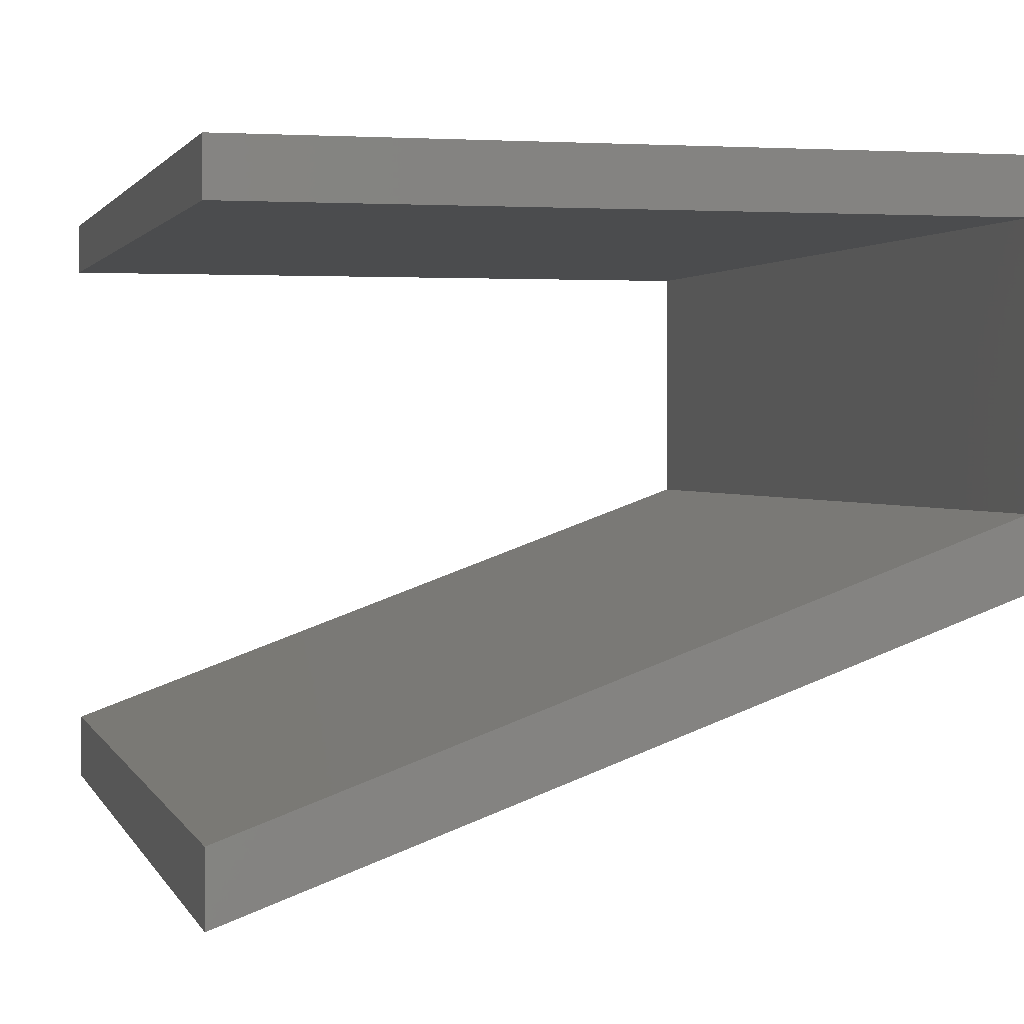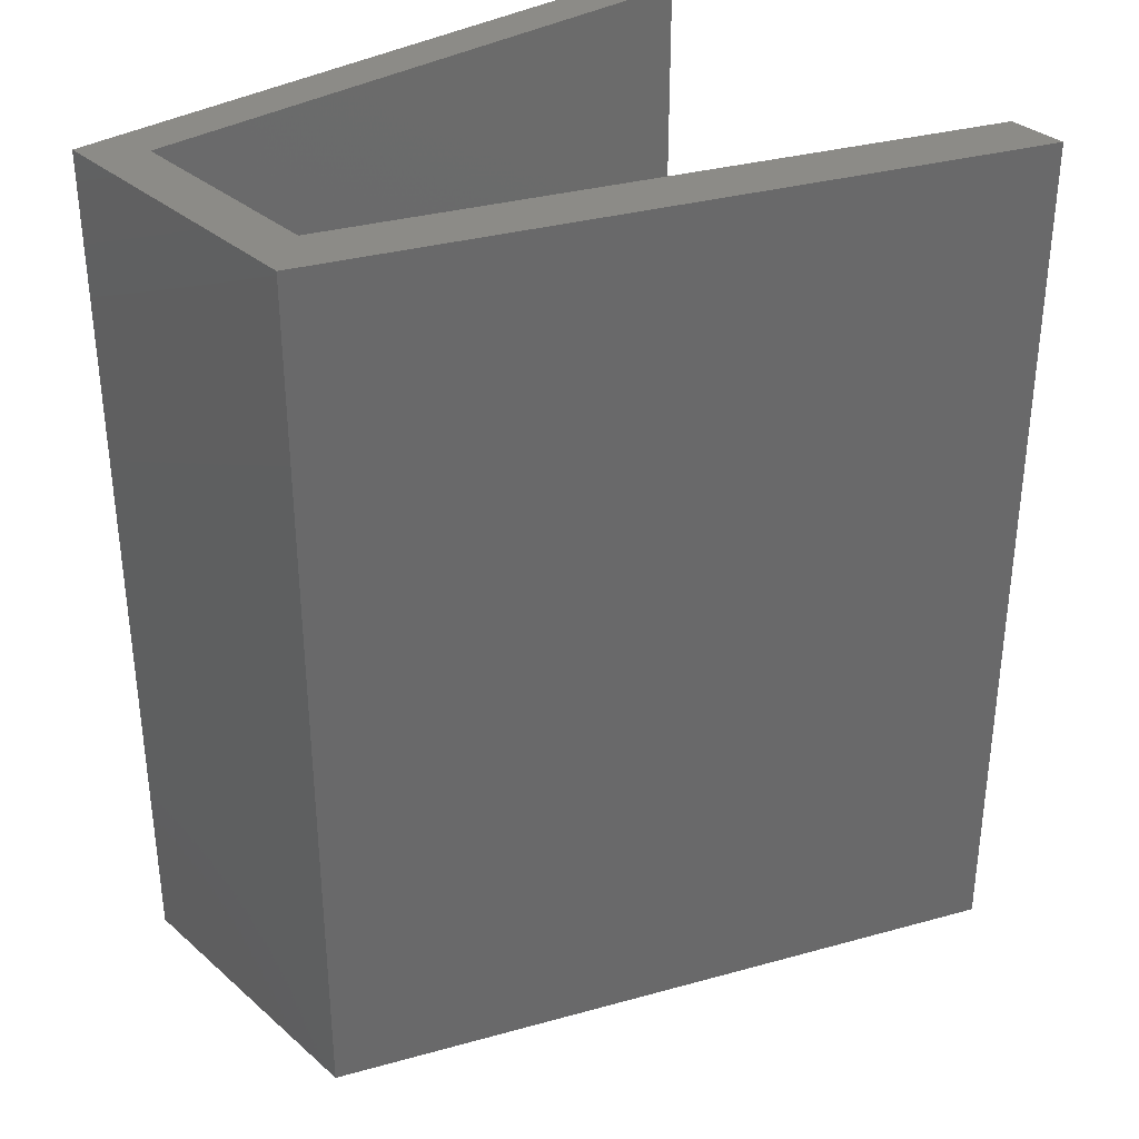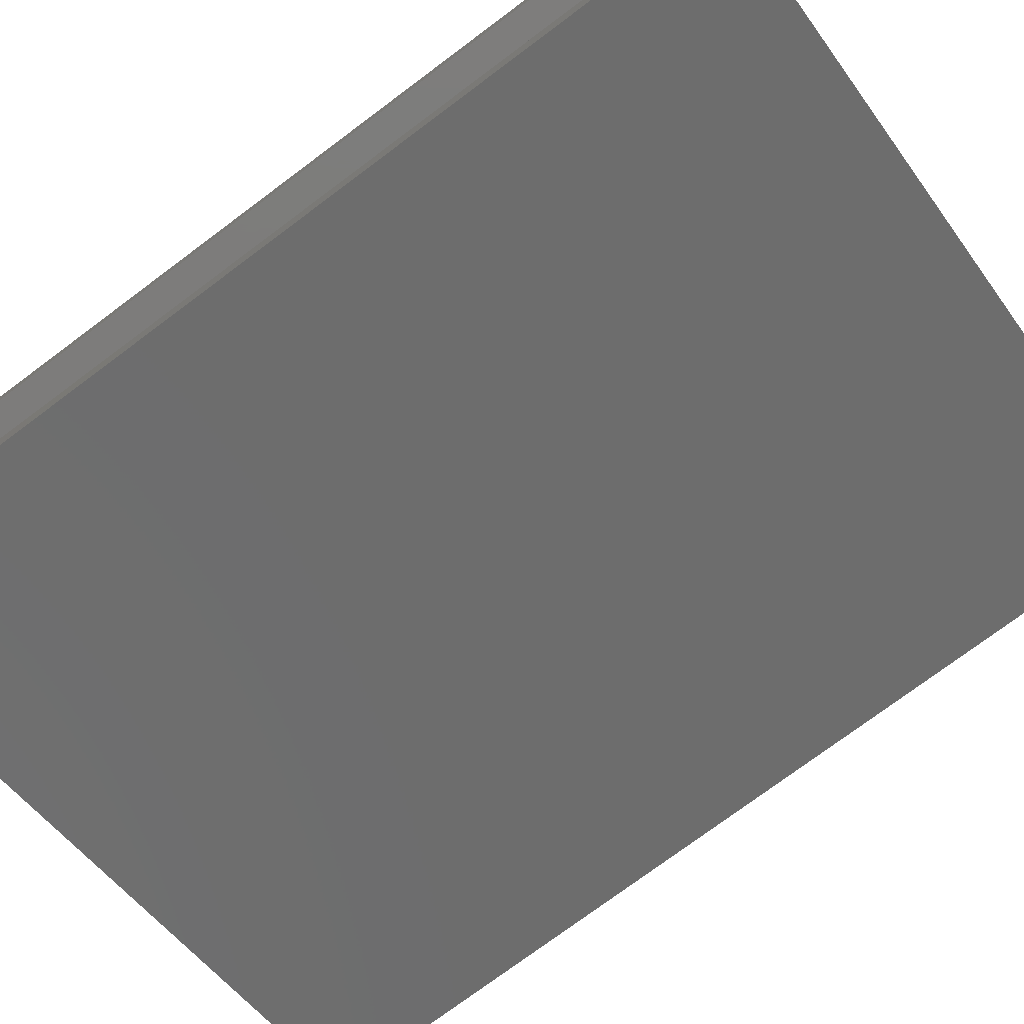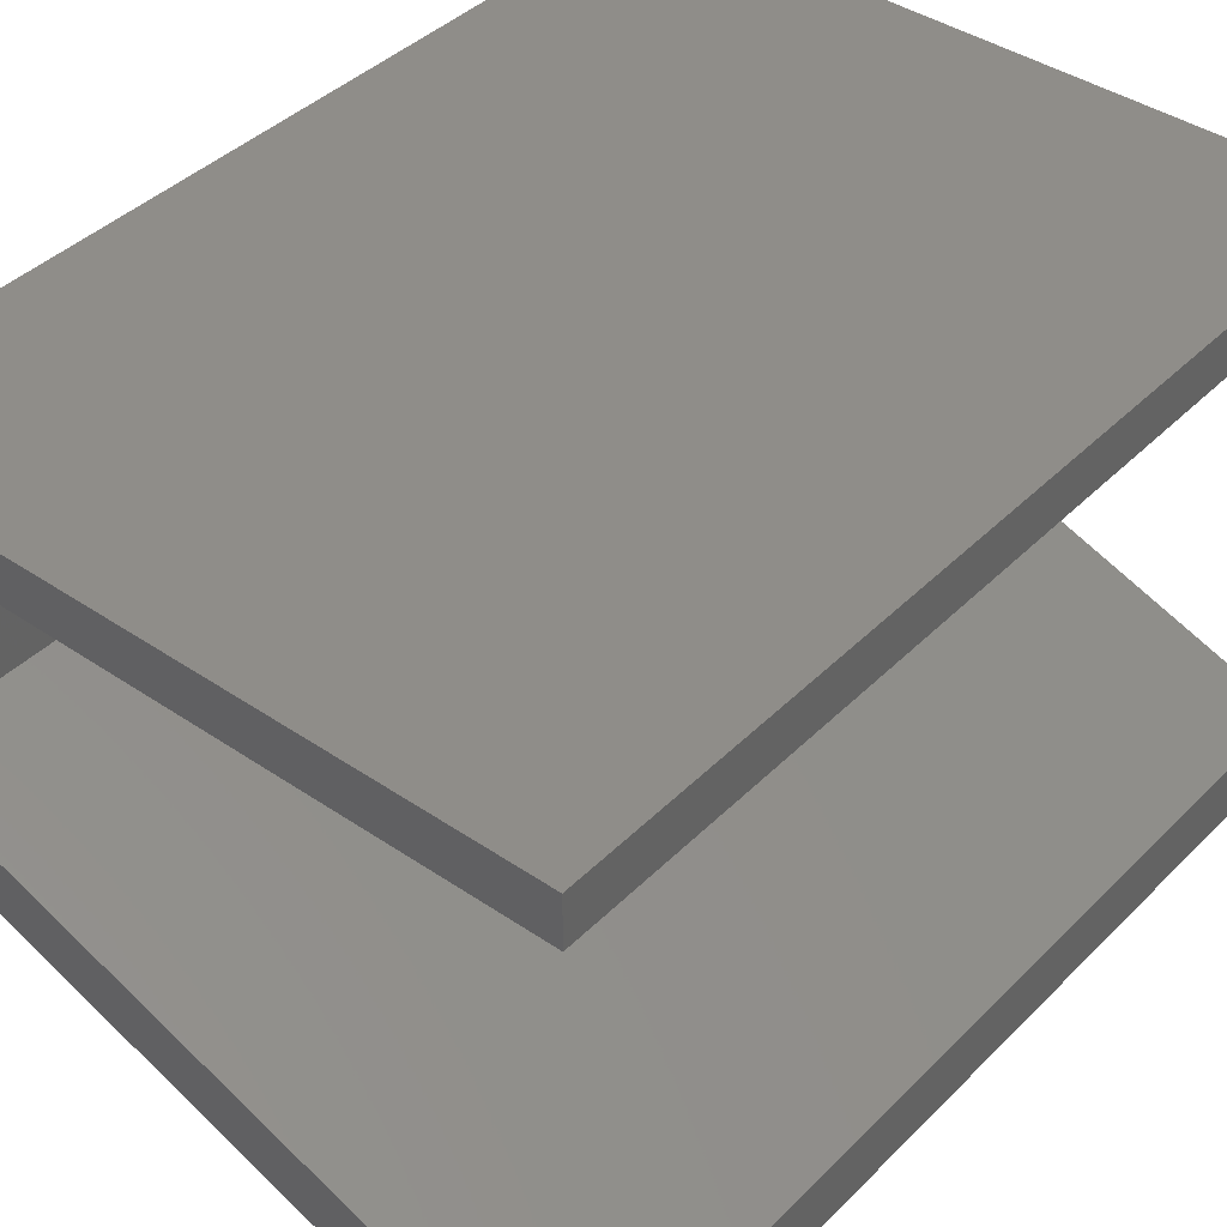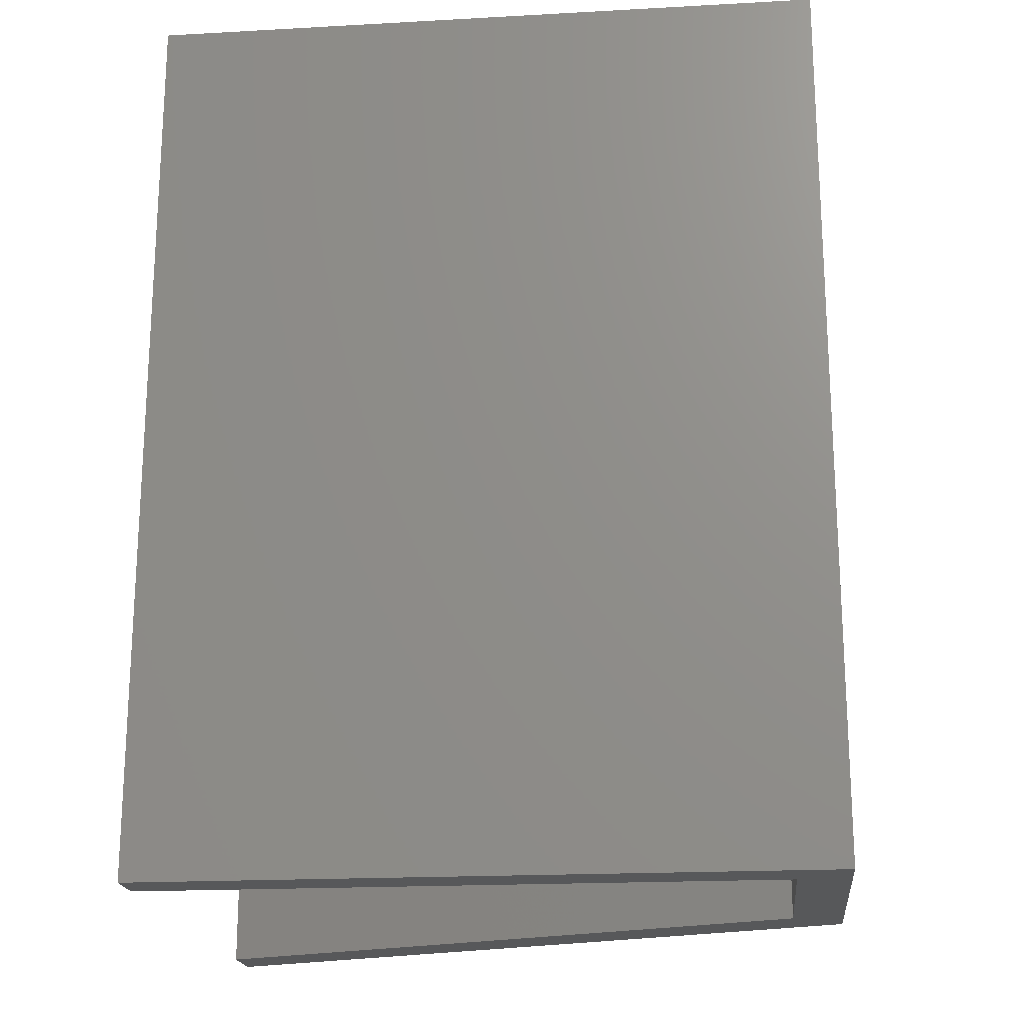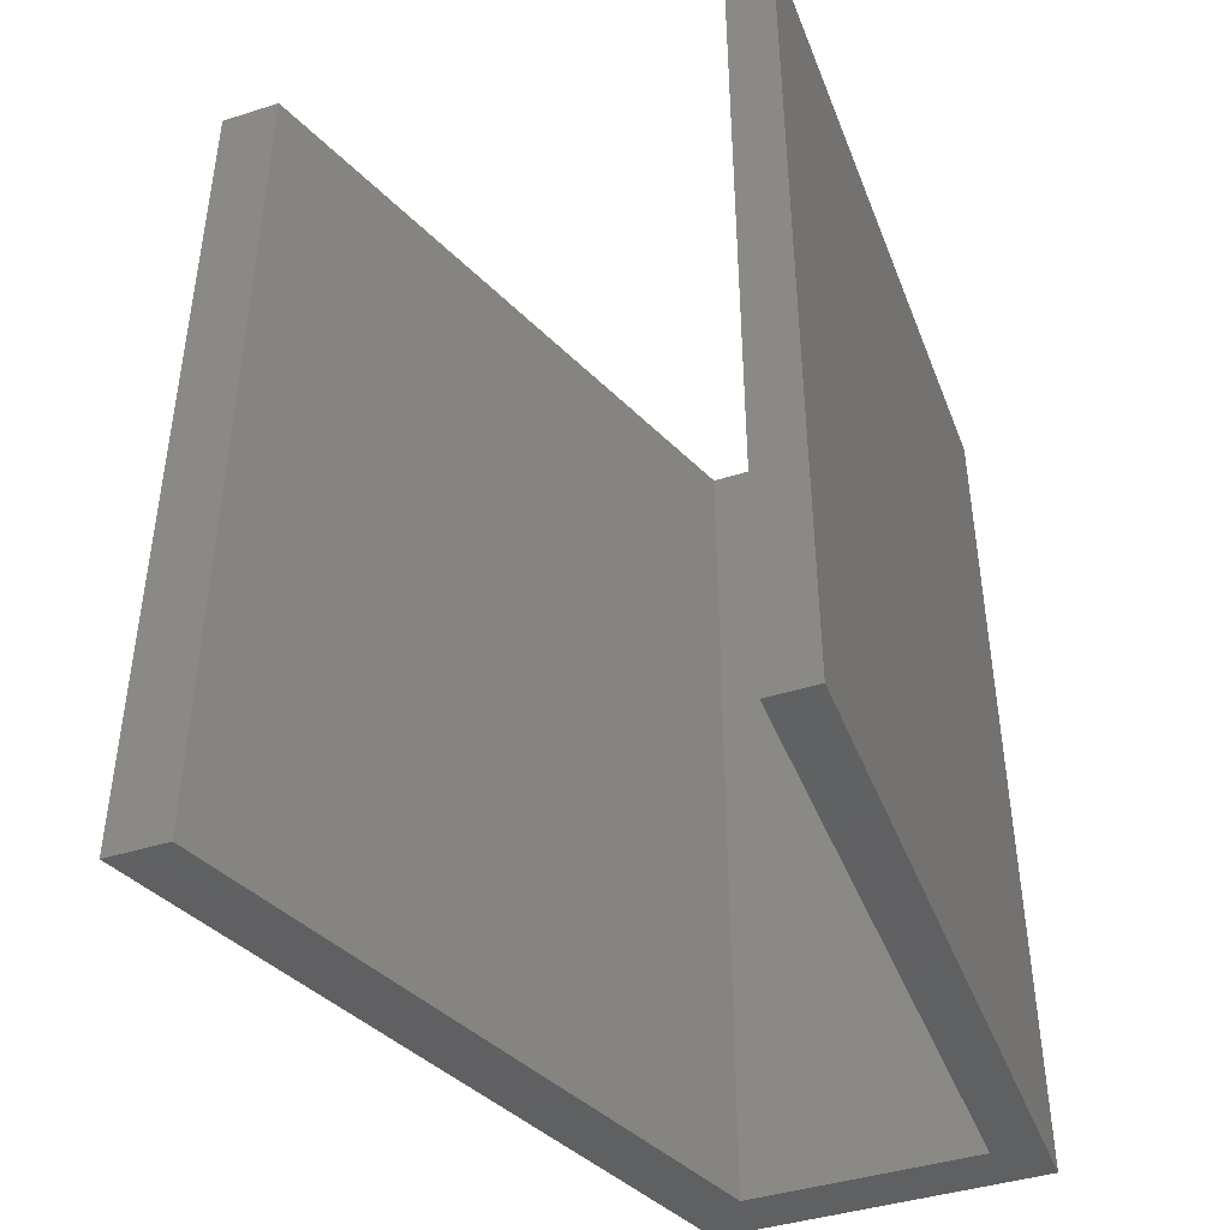
<metadata>
{"format":"stl","ext":"stl","renderer":"f3d","projection":"perspective","resolution":1024,"background":"white","views":[{"elev":1.7,"azim":-14.4,"up":"+Z"},{"elev":33.6,"azim":139.3,"up":"+Y"},{"elev":-75.8,"azim":-53.3,"up":"+Z"},{"elev":40.8,"azim":-140.2,"up":"+Z"},{"elev":-19.5,"azim":5.9,"up":"+Y"},{"elev":-43.0,"azim":-69.5,"up":"+Y"}]}
</metadata>
<code>
# stl→obj: 16 verts, 28 faces
v 0.2374 -9.989e-10 -0.06488
v 0.26 -1.077e-09 -0.044
v -0.04032 -5.379e-10 -0.044
v 0.26 0.4 -0.044
v -0.04032 -5.004e-10 -0.06488
v -0.04032 0.4 -0.044
v 0.26 -8.28e-10 -0.1827
v 0.26 0.4 -0.1827
v -0.04032 -1.401e-10 -0.2656
v -0.04032 -9.2e-11 -0.2924
v -0.04032 0.4 -0.2924
v 0.2374 -8.207e-10 -0.1642
v -0.04032 0.4 -0.2656
v 0.2374 0.4 -0.1642
v 0.2374 0.4 -0.06488
v -0.04032 0.4 -0.06488
f 1 2 3
f 4 3 2
f 5 1 3
f 6 5 3
f 4 6 3
f 1 7 2
f 8 2 7
f 4 2 8
f 9 10 7
f 11 7 10
f 12 9 7
f 1 12 7
f 8 7 11
f 13 10 9
f 11 10 13
f 14 9 12
f 13 9 14
f 15 12 1
f 14 12 15
f 16 1 5
f 15 1 16
f 16 5 6
f 4 16 6
f 4 15 16
f 4 14 15
f 11 13 14
f 8 11 14
f 4 8 14

</code>
